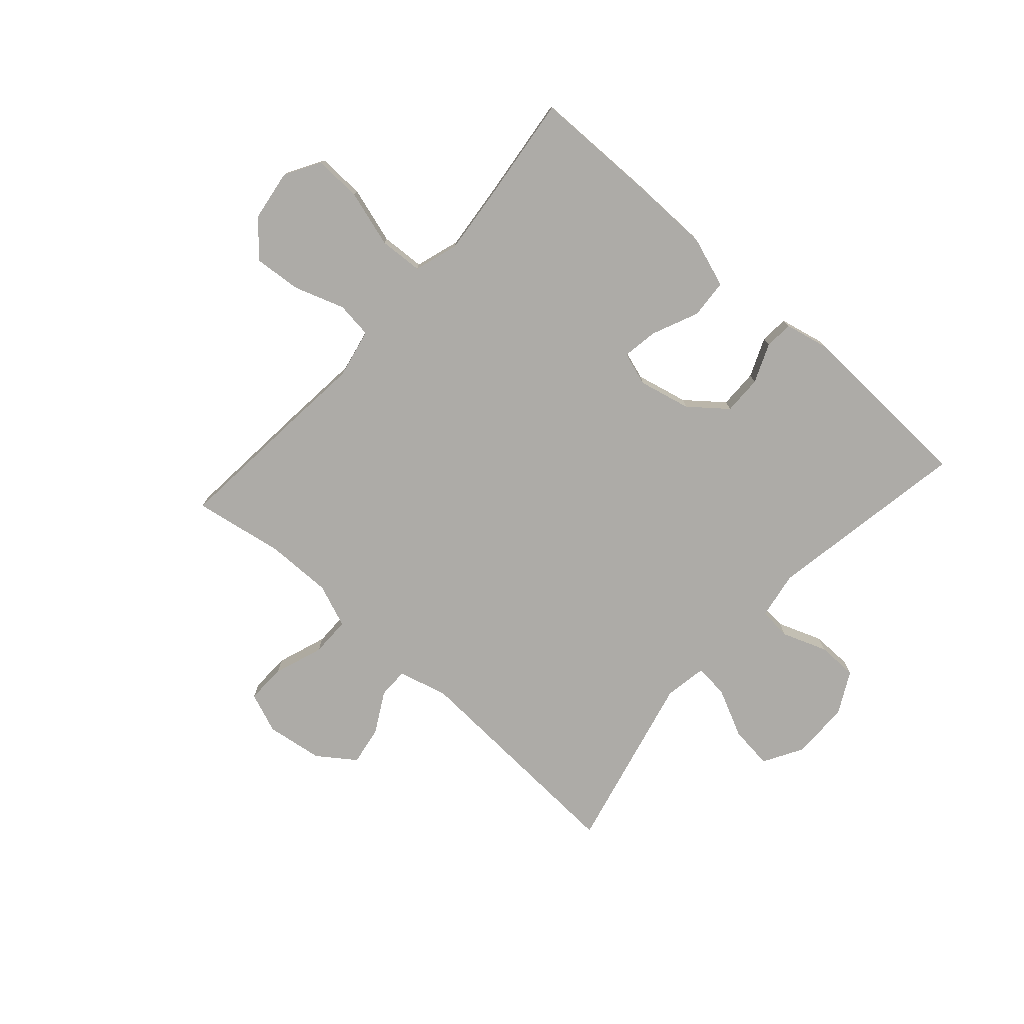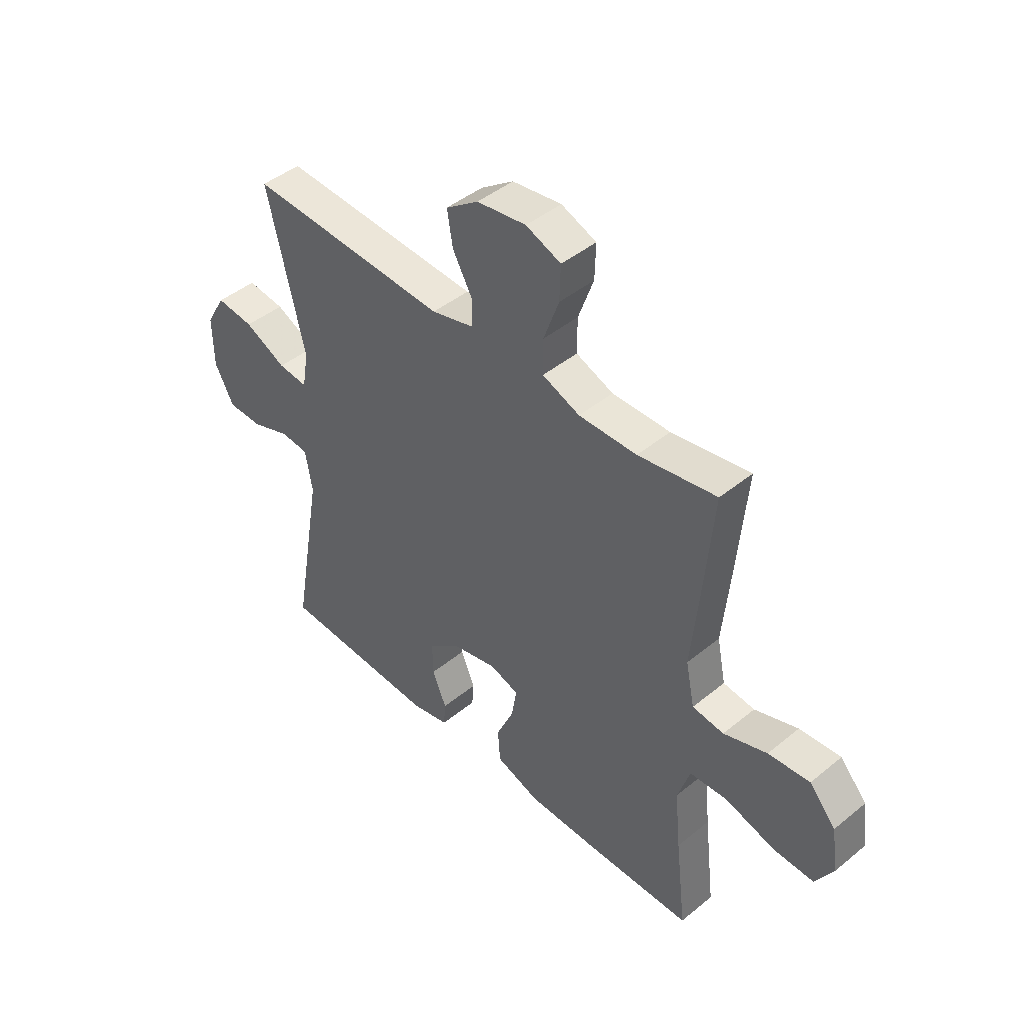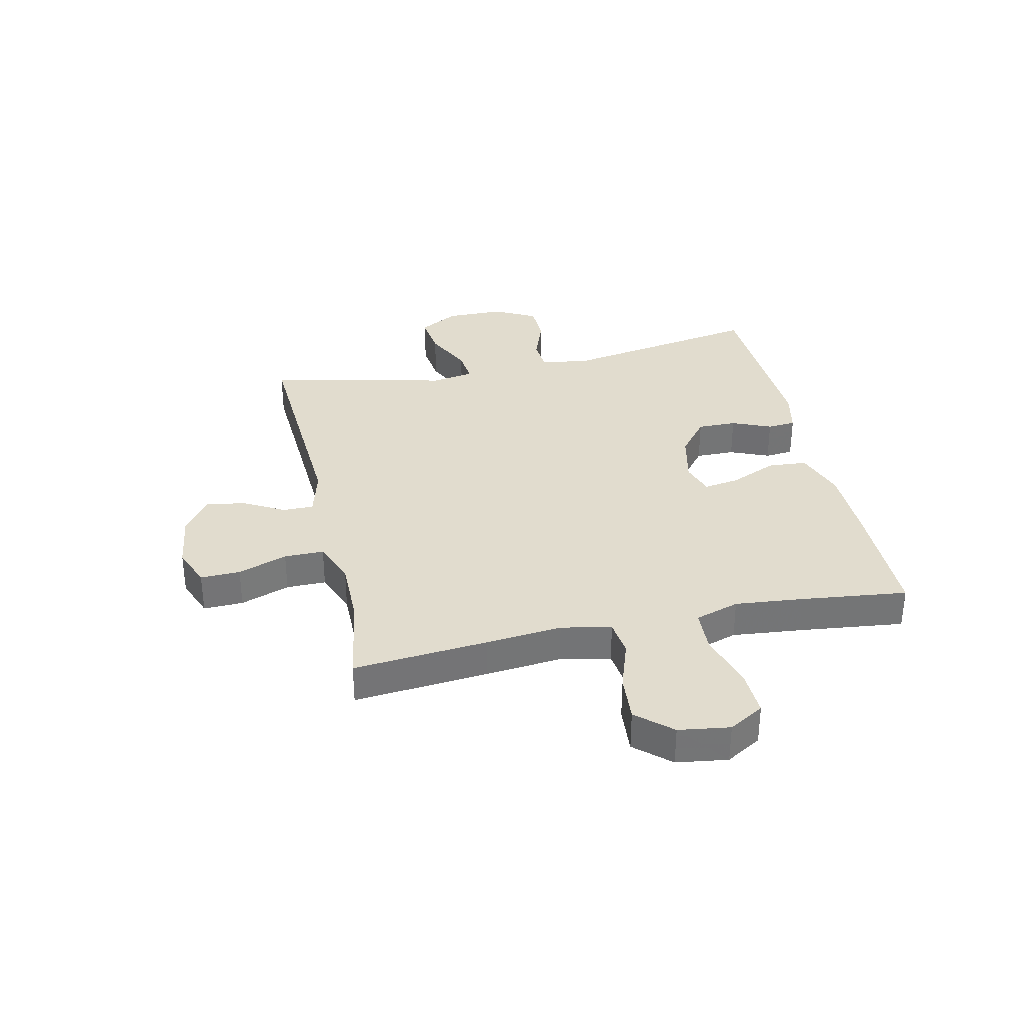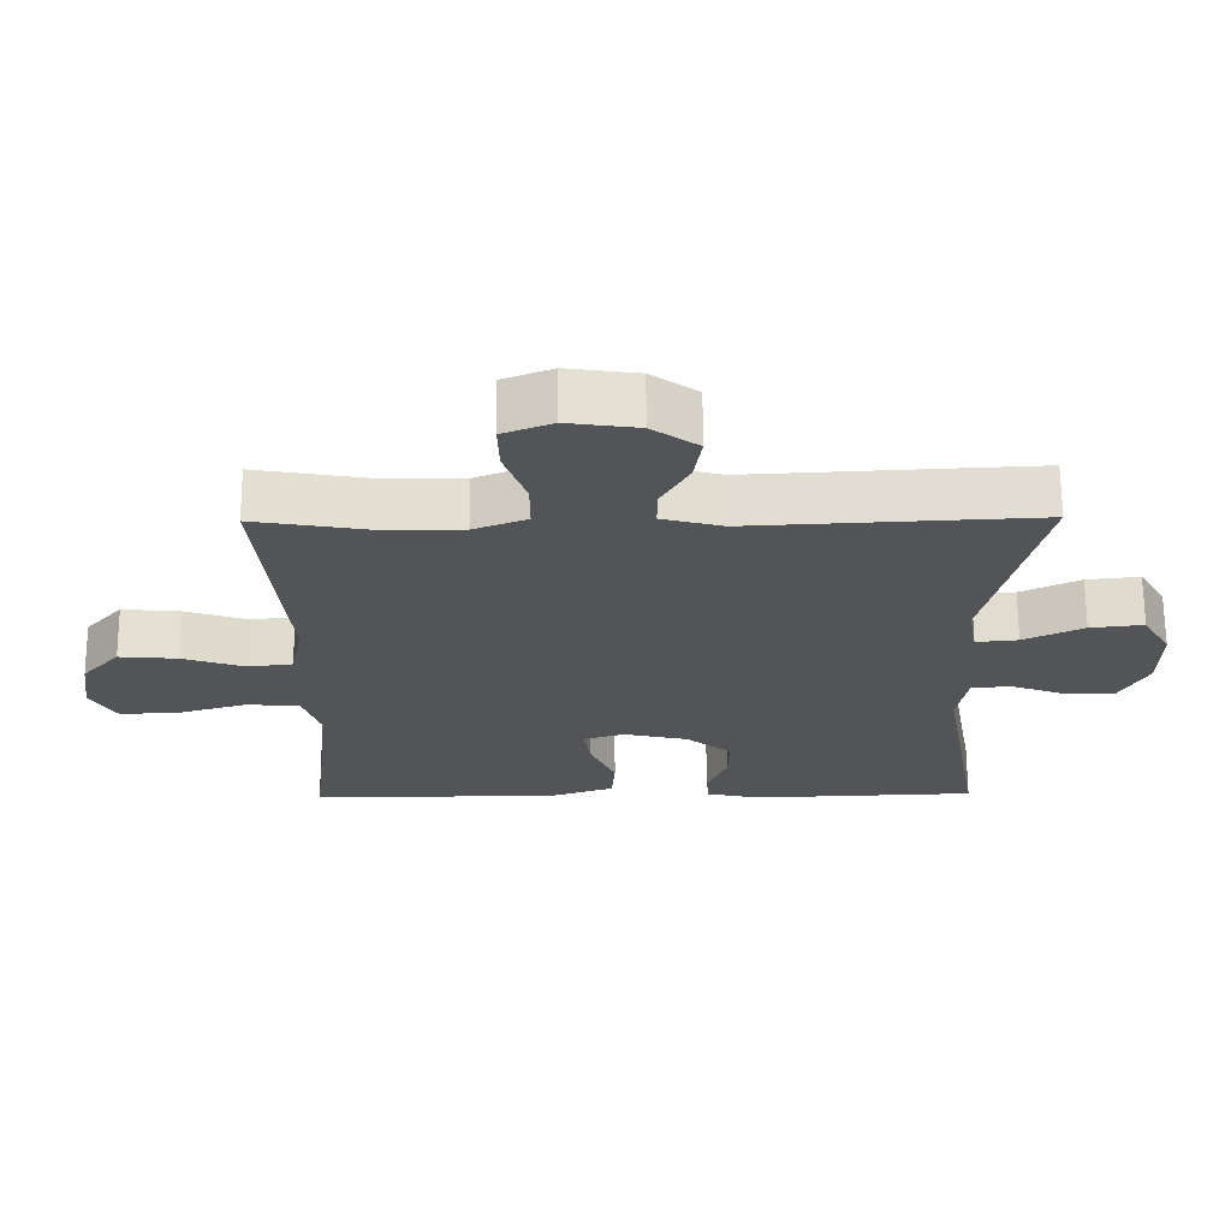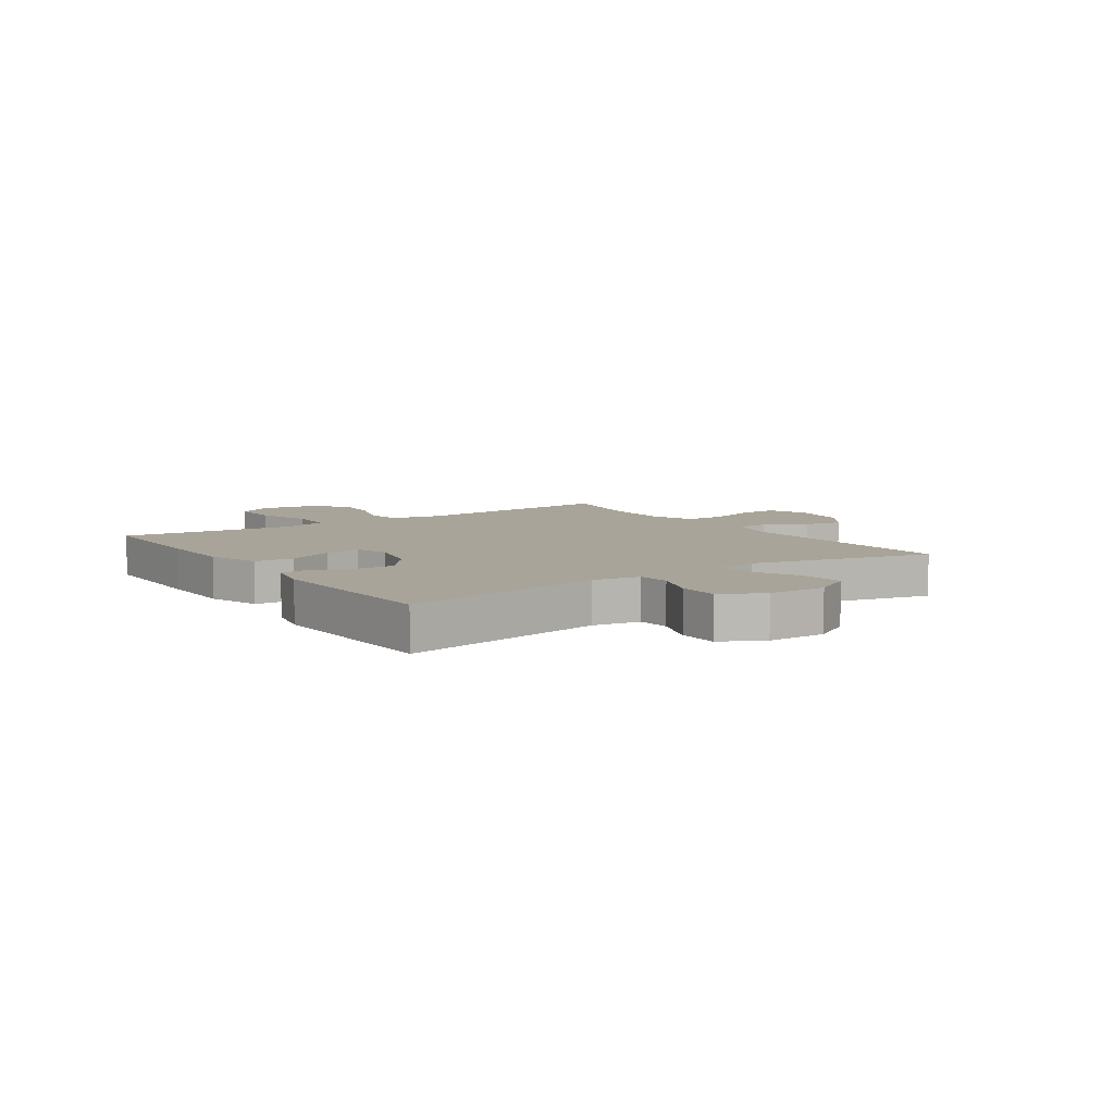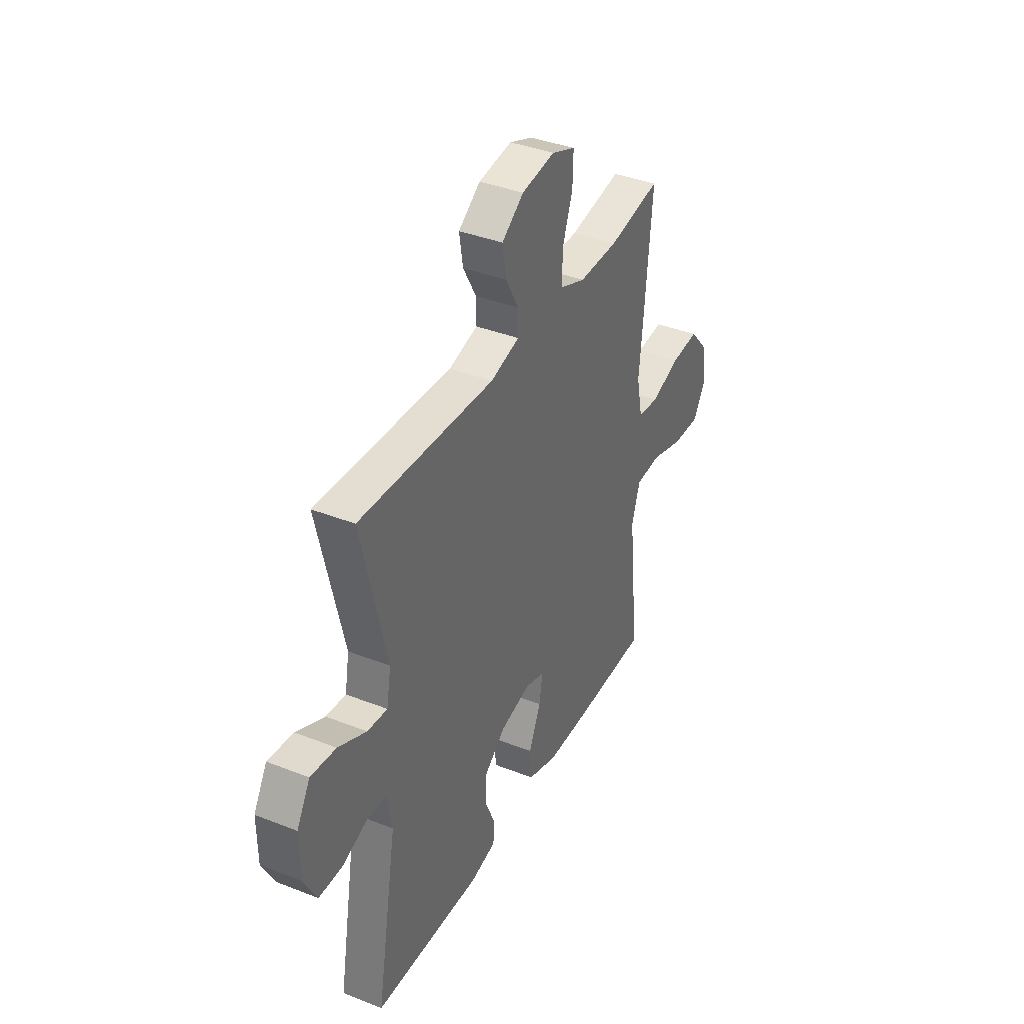
<metadata>
{"format":"obj","ext":"obj","renderer":"f3d","projection":"perspective","resolution":1024,"background":"white","views":[{"elev":-76.4,"azim":138.3,"up":"+Y"},{"elev":44.6,"azim":46.5,"up":"+Z"},{"elev":34.0,"azim":77.5,"up":"+Y"},{"elev":66.8,"azim":179.7,"up":"+Z"},{"elev":7.3,"azim":-124.3,"up":"+Y"},{"elev":38.4,"azim":-63.6,"up":"+Z"}]}
</metadata>
<code>
v -0.5 0.07 0.5
v -0.093 0.07 0.478
v -0.006 0.07 0.501
v -0.006 0.07 0.555
v -0.046 0.07 0.627
v -0.057 0.07 0.696
v 0.009 0.07 0.743
v 0.109 0.07 0.757
v 0.18 0.07 0.729
v 0.178 0.07 0.659
v 0.147 0.07 0.572
v 0.147 0.07 0.502
v 0.223 0.07 0.472
v 0.341 0.07 0.473
v 0.5 0.07 0.5
v 0.479 0.07 0.262
v 0.466 0.07 0.128
v 0.484 0.07 0.04
v 0.548 0.07 0.032
v 0.636 0.07 0.062
v 0.72 0.07 0.069
v 0.774 0.07 0.008
v 0.787 0.07 -0.082
v 0.751 0.07 -0.144
v 0.668 0.07 -0.141
v 0.568 0.07 -0.111
v 0.491 0.07 -0.115
v 0.466 0.07 -0.193
v 0.478 0.07 -0.313
v 0.5 0.07 -0.5
v 0.278 0.07 -0.502
v 0.14 0.07 -0.5
v 0.05 0.07 -0.469
v 0.045 0.07 -0.4
v 0.081 0.07 -0.318
v 0.091 0.07 -0.255
v 0.032 0.07 -0.236
v -0.06 0.07 -0.257
v -0.125 0.07 -0.309
v -0.124 0.07 -0.378
v -0.095 0.07 -0.447
v -0.099 0.07 -0.497
v -0.176 0.07 -0.514
v -0.5 0.07 -0.5
v -0.438 0.07 -0.144
v -0.452 0.07 -0.06
v -0.509 0.07 -0.055
v -0.588 0.07 -0.084
v -0.659 0.07 -0.083
v -0.698 0.07 -0.009
v -0.699 0.07 0.094
v -0.659 0.07 0.163
v -0.583 0.07 0.154
v -0.498 0.07 0.113
v -0.438 0.07 0.107
v -0.425 0.07 0.182
v -0.5 0 0.5
v -0.093 0 0.478
v -0.006 0 0.501
v -0.006 0 0.555
v -0.046 0 0.627
v -0.057 0 0.696
v 0.009 0 0.743
v 0.109 0 0.757
v 0.18 0 0.729
v 0.178 0 0.659
v 0.147 0 0.572
v 0.147 0 0.502
v 0.223 0 0.472
v 0.341 0 0.473
v 0.5 0 0.5
v 0.479 0 0.262
v 0.466 0 0.128
v 0.484 0 0.04
v 0.548 0 0.032
v 0.636 0 0.062
v 0.72 0 0.069
v 0.774 0 0.008
v 0.787 0 -0.082
v 0.751 0 -0.144
v 0.668 0 -0.141
v 0.568 0 -0.111
v 0.491 0 -0.115
v 0.466 0 -0.193
v 0.478 0 -0.313
v 0.5 0 -0.5
v 0.278 0 -0.502
v 0.14 0 -0.5
v 0.05 0 -0.469
v 0.045 0 -0.4
v 0.081 0 -0.318
v 0.091 0 -0.255
v 0.032 0 -0.236
v -0.06 0 -0.257
v -0.125 0 -0.309
v -0.124 0 -0.378
v -0.095 0 -0.447
v -0.099 0 -0.497
v -0.176 0 -0.514
v -0.5 0 -0.5
v -0.438 0 -0.144
v -0.452 0 -0.06
v -0.509 0 -0.055
v -0.588 0 -0.084
v -0.659 0 -0.083
v -0.698 0 -0.009
v -0.699 0 0.094
v -0.659 0 0.163
v -0.583 0 0.154
v -0.498 0 0.113
v -0.438 0 0.107
v -0.425 0 0.182
f 51 52 53 54
f 51 54 55
f 50 51 55
f 47 48 49 50
f 46 47 50 55
f 45 46 55 56
f 43 44 45
f 40 41 42 43
f 39 40 43 45
f 38 39 45 56
f 32 33 34 35
f 32 35 36
f 29 30 31 32
f 28 29 32 36
f 27 28 36 37
f 23 24 25 26
f 23 26 27
f 22 23 27
f 19 20 21 22
f 19 22 27 37
f 14 15 16 17
f 13 14 17 18
f 12 13 18
f 8 9 10 11
f 8 11 12
f 7 8 12
f 4 5 6 7
f 3 4 7 12
f 2 3 12 18
f 56 1 2 18
f 18 19 37 38
f 18 38 56
f 110 109 108 107
f 111 110 107
f 111 107 106
f 106 105 104 103
f 111 106 103 102
f 112 111 102 101
f 101 100 99
f 99 98 97 96
f 101 99 96 95
f 112 101 95 94
f 91 90 89 88
f 92 91 88
f 88 87 86 85
f 92 88 85 84
f 93 92 84 83
f 82 81 80 79
f 83 82 79
f 83 79 78
f 78 77 76 75
f 93 83 78 75
f 73 72 71 70
f 74 73 70 69
f 74 69 68
f 67 66 65 64
f 68 67 64
f 68 64 63
f 63 62 61 60
f 68 63 60 59
f 74 68 59 58
f 74 58 57 112
f 94 93 75 74
f 112 94 74
f 1 57 58 2
f 2 58 59 3
f 3 59 60 4
f 4 60 61 5
f 5 61 62 6
f 6 62 63 7
f 7 63 64 8
f 8 64 65 9
f 9 65 66 10
f 10 66 67 11
f 11 67 68 12
f 12 68 69 13
f 13 69 70 14
f 14 70 71 15
f 15 71 72 16
f 16 72 73 17
f 17 73 74 18
f 18 74 75 19
f 19 75 76 20
f 20 76 77 21
f 21 77 78 22
f 22 78 79 23
f 23 79 80 24
f 24 80 81 25
f 25 81 82 26
f 26 82 83 27
f 27 83 84 28
f 28 84 85 29
f 29 85 86 30
f 30 86 87 31
f 31 87 88 32
f 32 88 89 33
f 33 89 90 34
f 34 90 91 35
f 35 91 92 36
f 36 92 93 37
f 37 93 94 38
f 38 94 95 39
f 39 95 96 40
f 40 96 97 41
f 41 97 98 42
f 42 98 99 43
f 43 99 100 44
f 44 100 101 45
f 45 101 102 46
f 46 102 103 47
f 47 103 104 48
f 48 104 105 49
f 49 105 106 50
f 50 106 107 51
f 51 107 108 52
f 52 108 109 53
f 53 109 110 54
f 54 110 111 55
f 55 111 112 56
f 56 112 57 1

</code>
